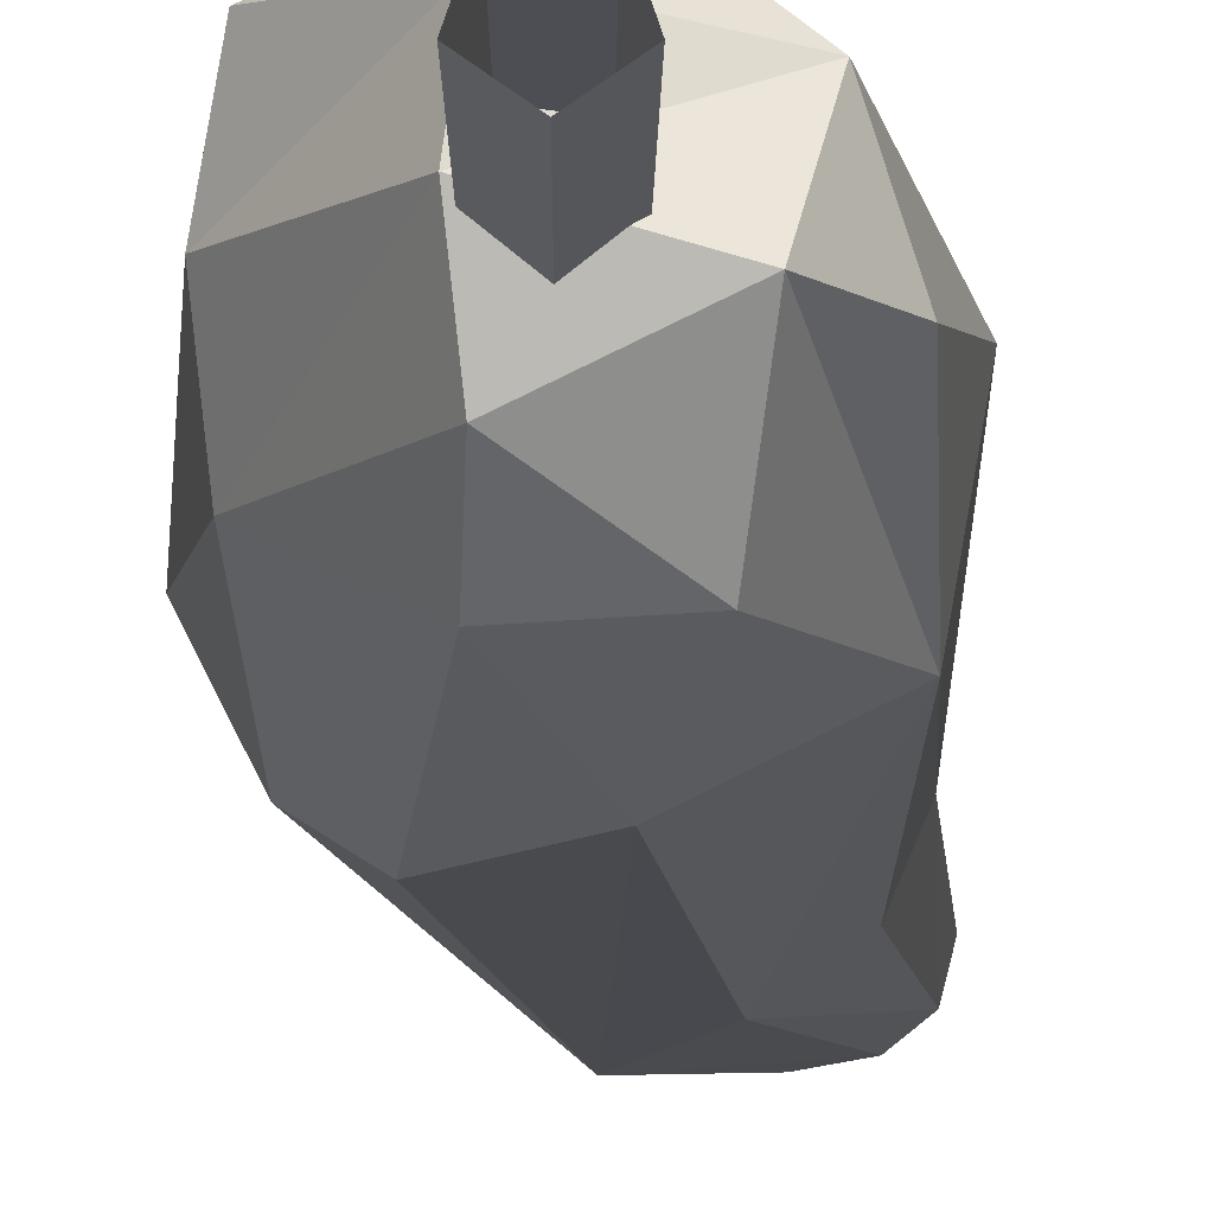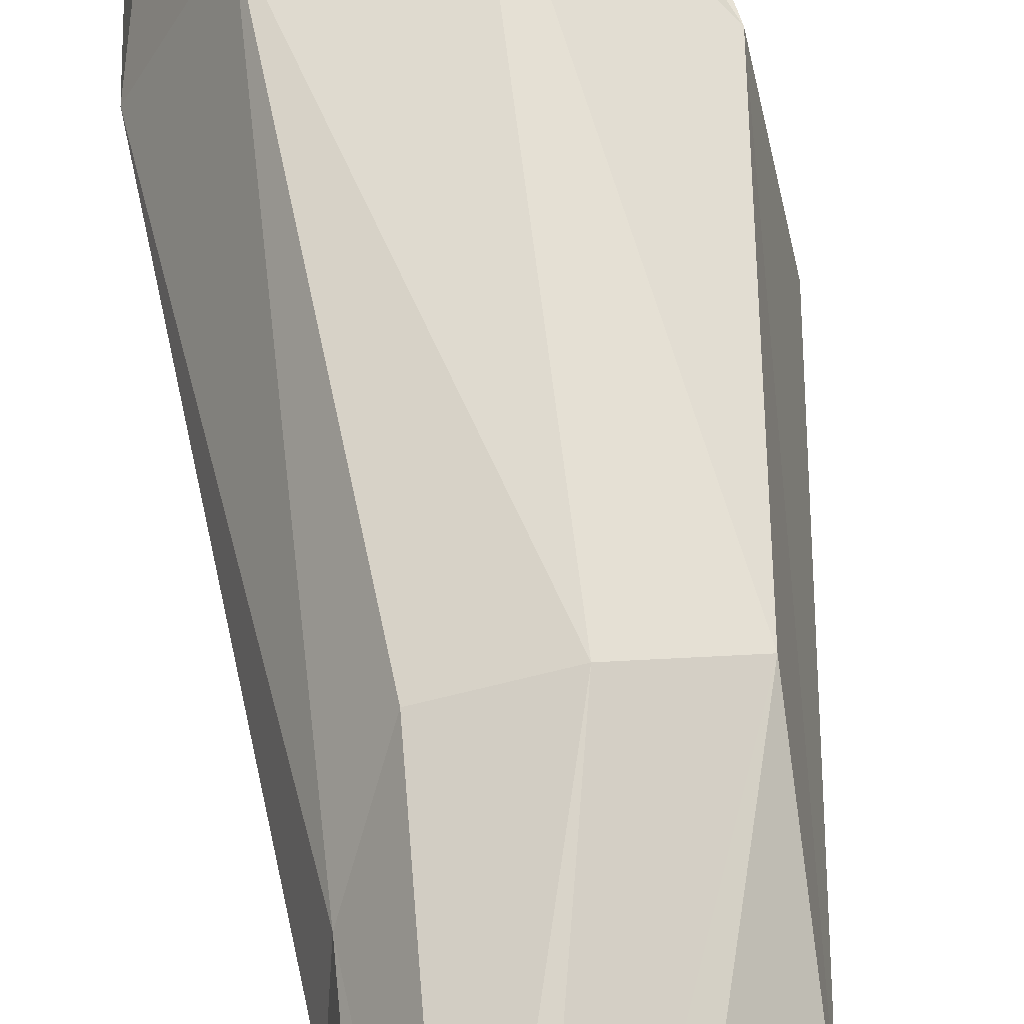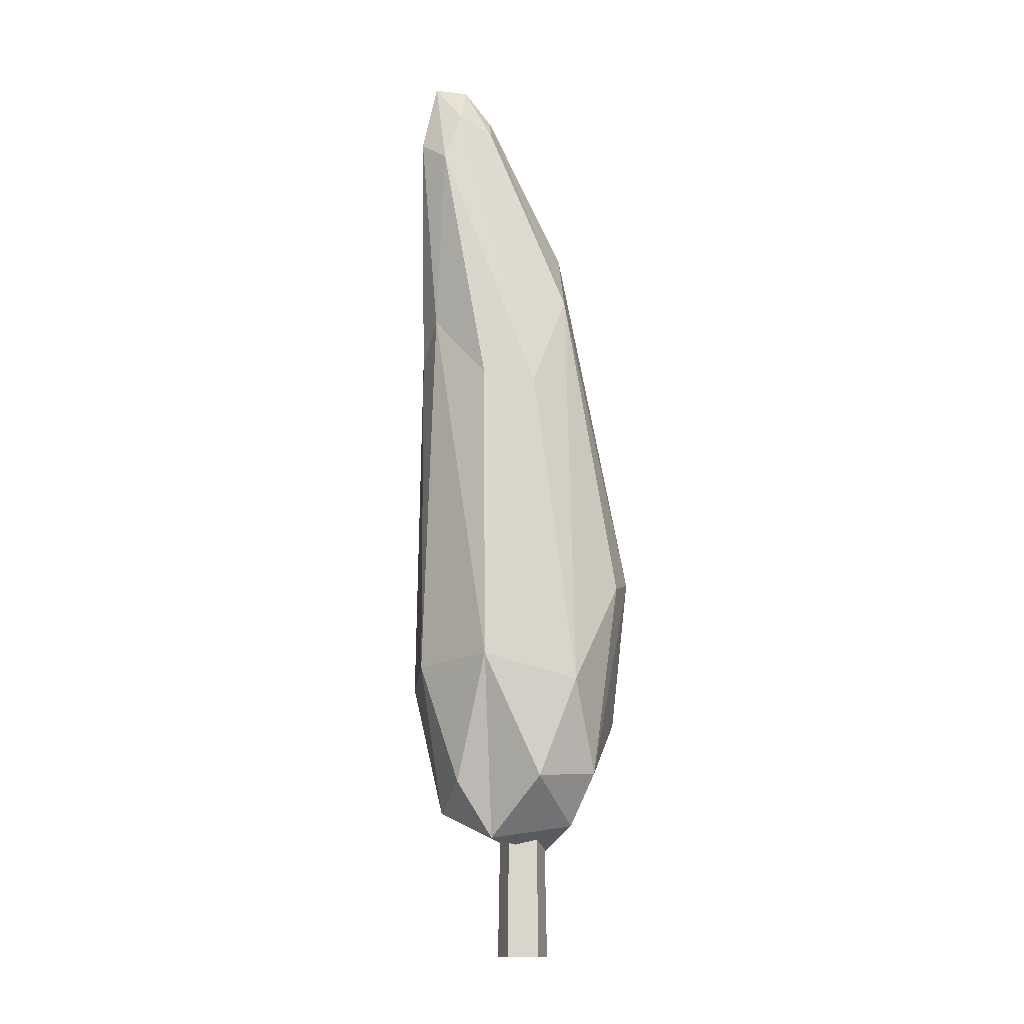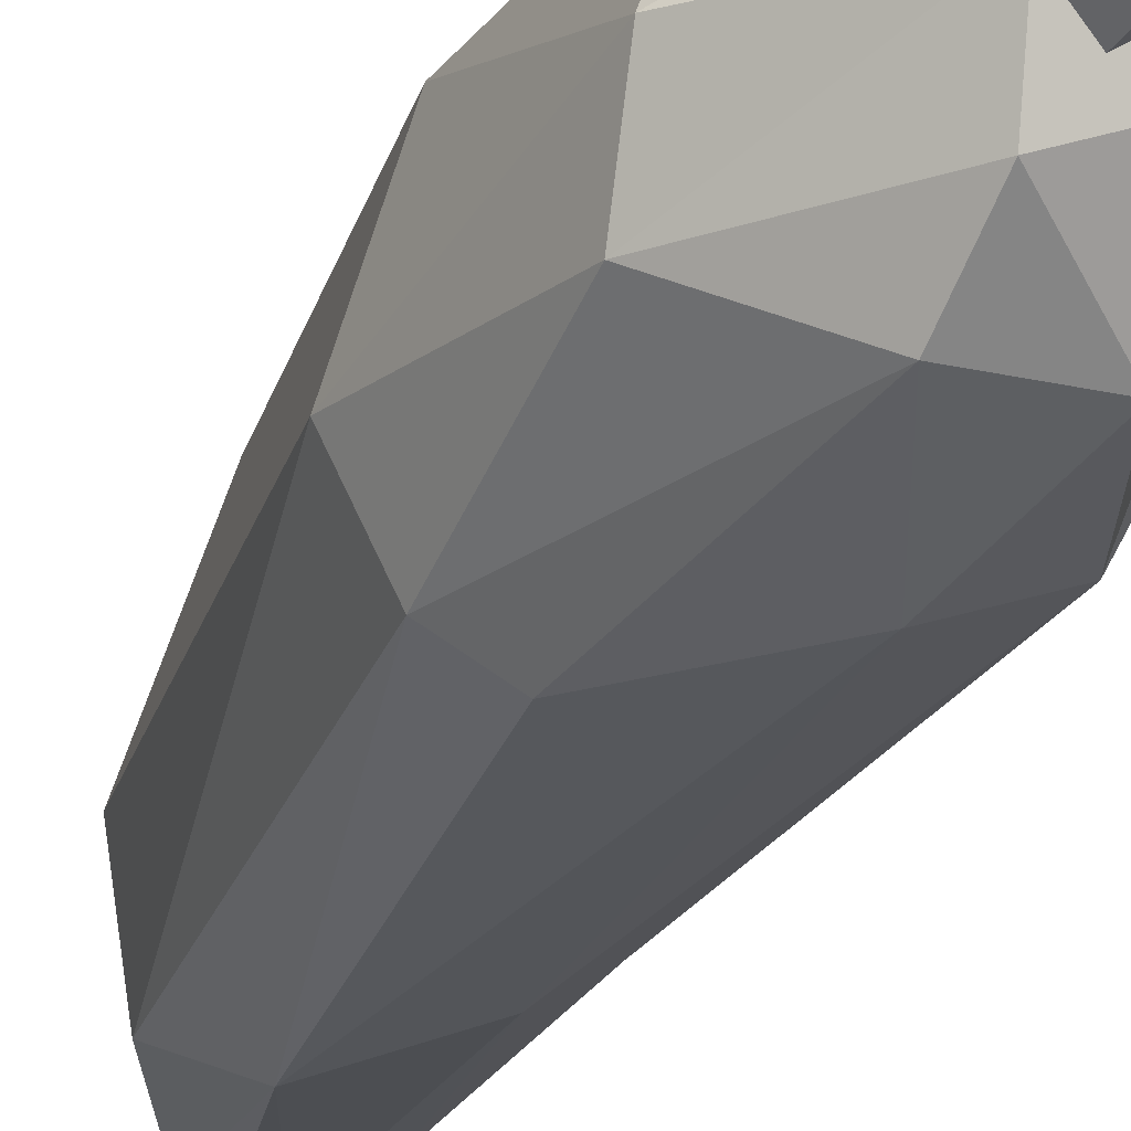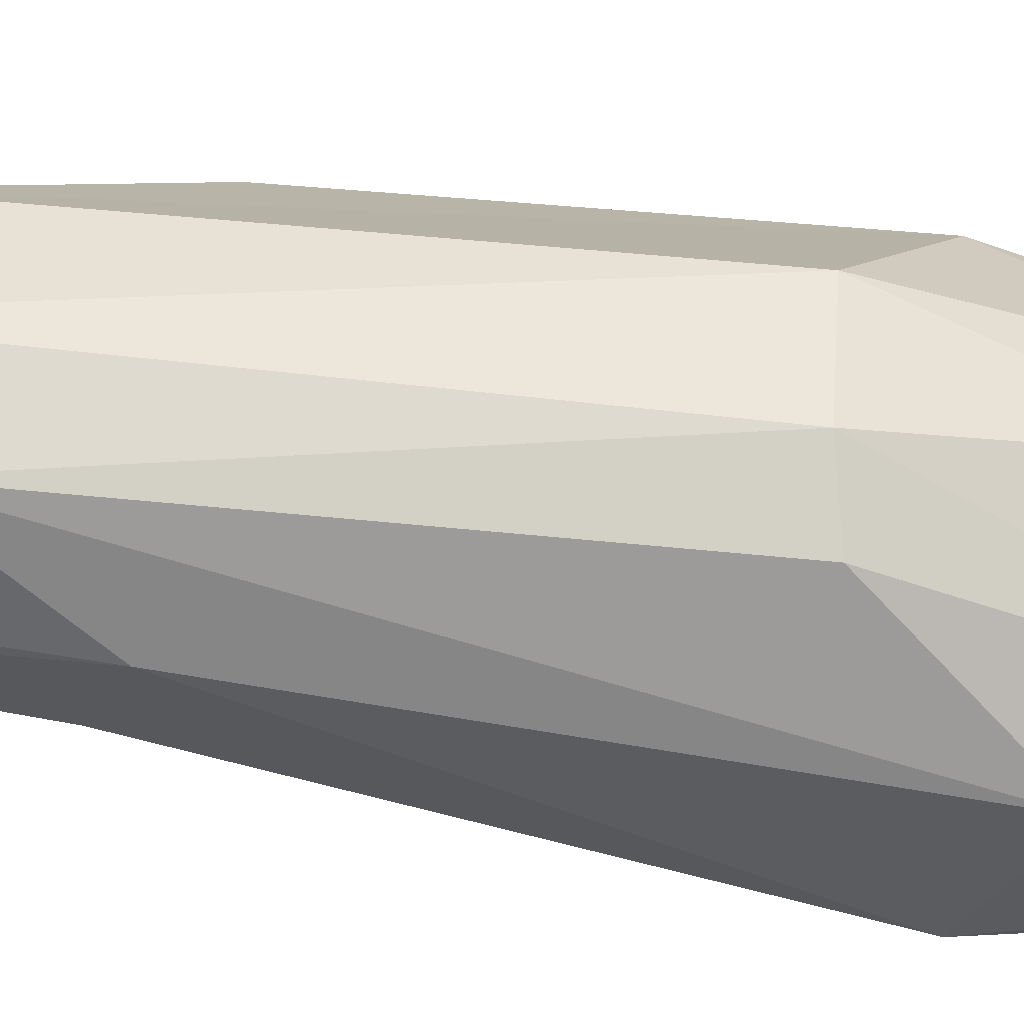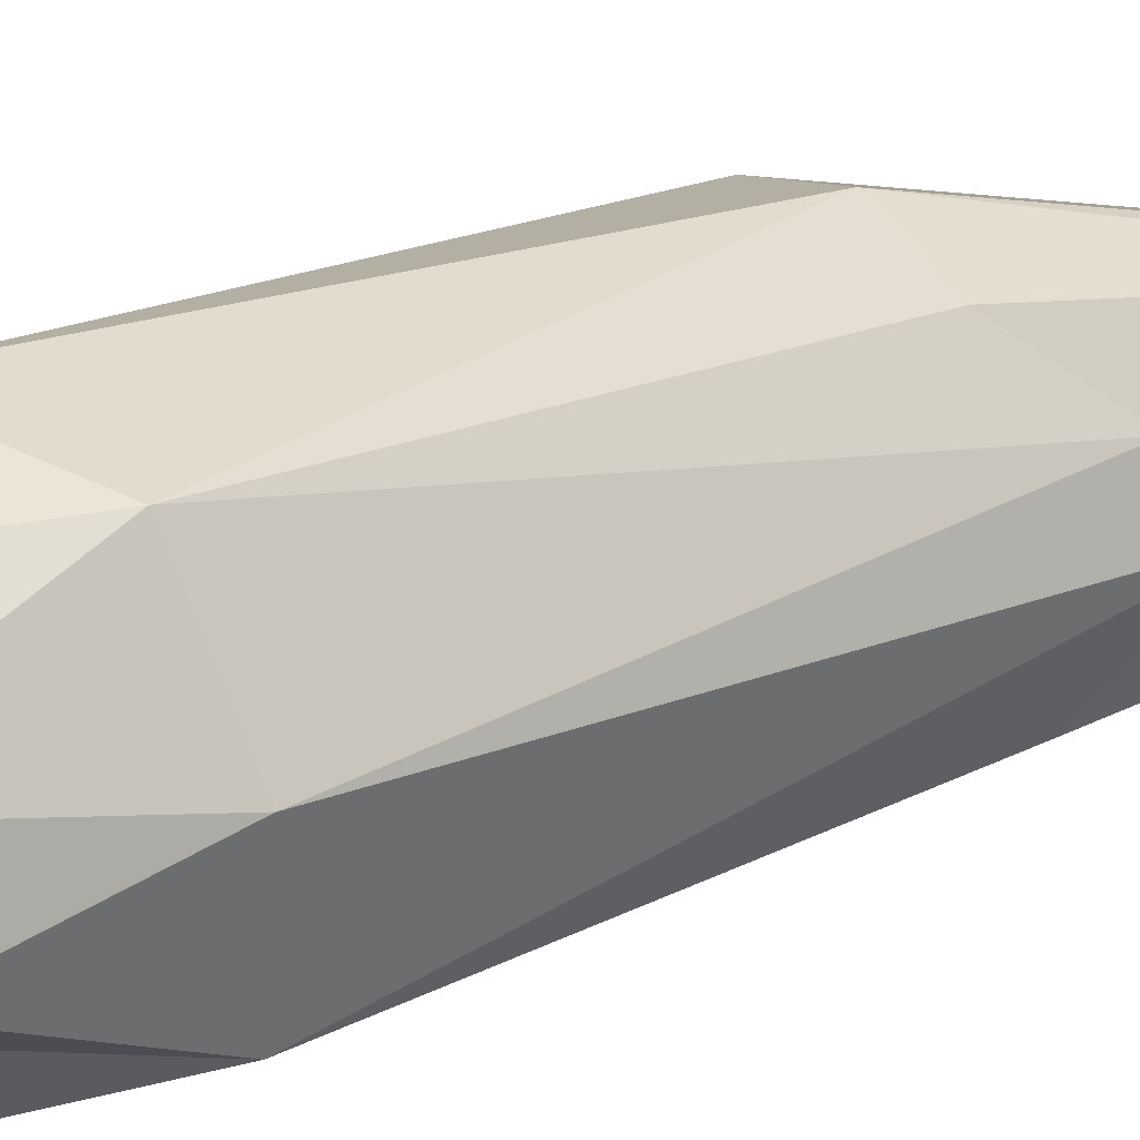
<metadata>
{"format":"obj","ext":"obj","renderer":"f3d","projection":"perspective","resolution":1024,"background":"white","views":[{"elev":-16.6,"azim":-0.1,"up":"+Z"},{"elev":61.2,"azim":167.8,"up":"+Z"},{"elev":-14.5,"azim":143.3,"up":"+Y"},{"elev":-29.1,"azim":-26.0,"up":"+Z"},{"elev":-64.8,"azim":-104.3,"up":"+Z"},{"elev":26.8,"azim":53.5,"up":"+Z"}]}
</metadata>
<code>
g Thuja_Tree_m_08
v 0 1e-06 -0.1336
v -0.127 1e-06 -0.04128
v -0.07852 1e-06 0.1081
v 0.07852 1e-06 0.1081
v 0.127 1e-06 -0.04128
v 0 0.769 -0.1199
v -0.114 0.769 -0.03704
v -0.07045 0.769 0.09697
v 0.07045 0.769 0.09697
v 0.114 0.769 -0.03704
v -0.1991 3.624 0.08586
v 0.2411 4.455 -0.02978
v 0.3296 4.543 -0.1456
v -0.06951 3.778 -0.2516
v -0.5484 1.955 -0.1004
v -0.439 1.204 -0.2216
v -0.4715 1.041 0.07598
v -0.3971 1.938 -0.4052
v -0.4926 1.687 0.3425
v -0.251 2.93 0.4146
v 0.05387 3.439 -0.4552
v 0.385 4.428 -0.2286
v 0.5527 4.514 -0.1793
v 0.2786 2.958 -0.4751
v 0.6416 4.258 -0.1552
v 0.4886 3.006 -0.3169
v 0.1019 1.365 -0.5888
v 0.2234 0.8817 -0.4431
v 0.5038 1.486 -0.3538
v -0.2219 1.878 -0.531
v 0.5938 3.341 -0.01679
v 0.6817 4.368 0.005264
v 0.537 3.161 0.187
v 0.5418 4.194 0.1877
v 0.3672 2.899 0.4185
v 0.5846 1.463 0.1007
v 0.3623 0.7283 0.2233
v 0.4732 0.8647 -0.07653
v 0.3542 1.415 0.5058
v 0.05854 2.926 0.501
v 0.5367 4.511 0.1232
v 0.336 4.476 0.08186
v -0.104 1.193 0.5937
v -0.2234 0.8958 0.4429
v 0.07655 0.7801 0.4732
v -0.1044 0.5809 0.2765
v -0.1373 0.5339 -0
v -0.1044 0.6536 -0.2765
v 0.2765 0.5881 -0.1044
v 0.6176 4.713 -0.0315
v 0.4499 4.724 -0.07487
v -0.4127 0.9067 0.3605
v -0.1174 0.9097 -0.4561
f 4 9 8 3
f 2 7 6 1
f 5 10 9 4
f 3 8 7 2
f 1 6 10 5
f 12 13 14
f 15 16 17
f 14 18 15
f 15 18 16
f 11 19 20
f 15 17 19
f 21 22 23
f 21 13 22
f 21 23 24
f 24 25 26
f 27 28 53
f 24 29 27
f 27 29 28
f 21 18 14
f 27 53 30
f 31 25 32
f 31 32 33
f 33 34 35
f 36 37 38
f 33 39 36
f 36 39 37
f 31 29 26
f 36 38 29
f 40 34 41
f 40 41 20
f 43 44 45
f 20 19 43
f 43 19 44
f 40 39 35
f 43 45 39
f 52 19 17
f 47 16 48
f 48 28 49
f 49 29 38
f 47 37 46
f 37 39 45
f 41 34 32
f 50 25 23
f 51 13 12
f 23 22 51
f 50 42 41
f 12 11 42
f 11 20 42
f 11 12 14
f 11 14 15
f 11 15 19
f 21 14 13
f 24 23 25
f 21 24 27
f 24 26 29
f 21 27 30
f 21 30 18
f 30 53 18
f 31 26 25
f 33 32 34
f 31 33 36
f 33 35 39
f 31 36 29
f 40 35 34
f 20 41 42
f 40 20 43
f 40 43 39
f 47 46 17
f 46 45 44
f 44 19 52
f 47 17 16
f 16 18 53
f 47 48 49
f 48 53 28
f 49 28 29
f 47 49 37
f 46 37 45
f 49 38 37
f 50 41 32
f 50 32 25
f 50 23 51
f 51 22 13
f 50 51 42
f 51 12 42
f 46 44 52
f 46 52 17
f 48 16 53

</code>
